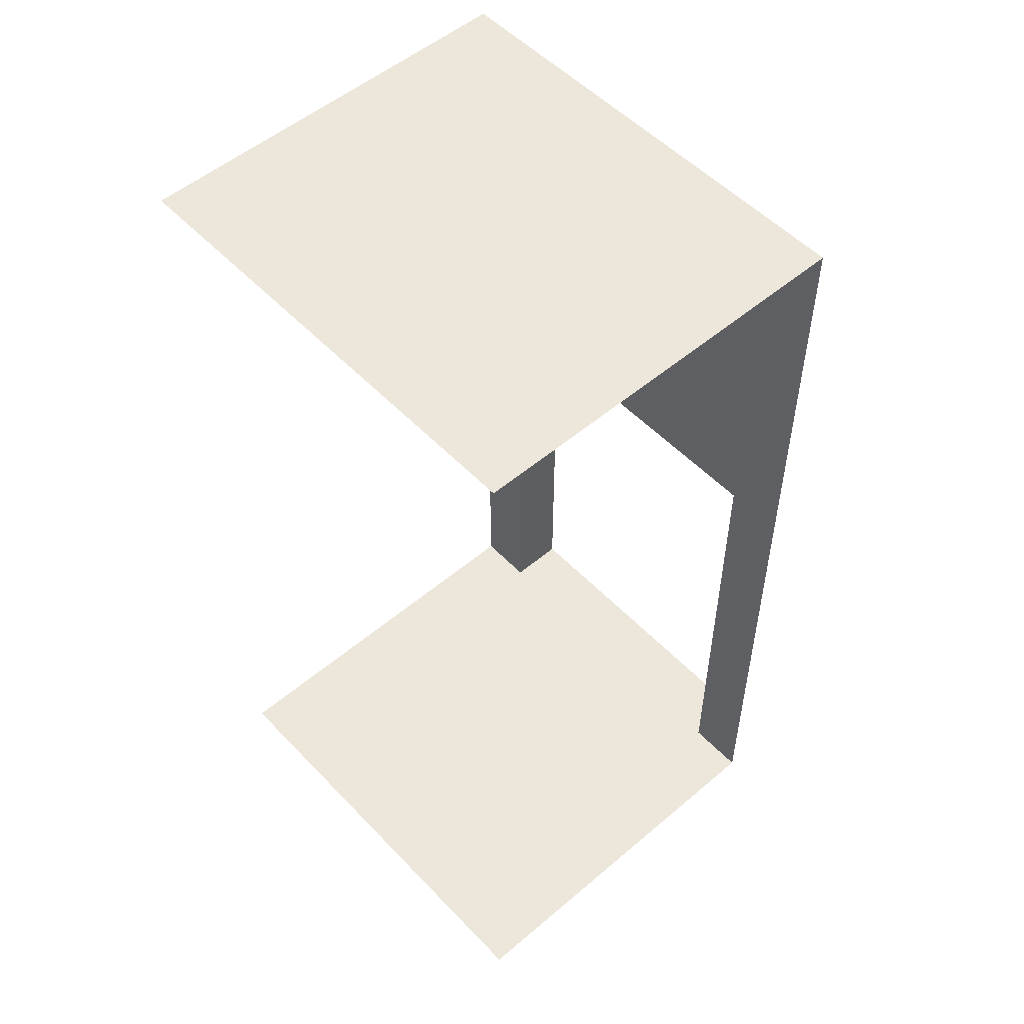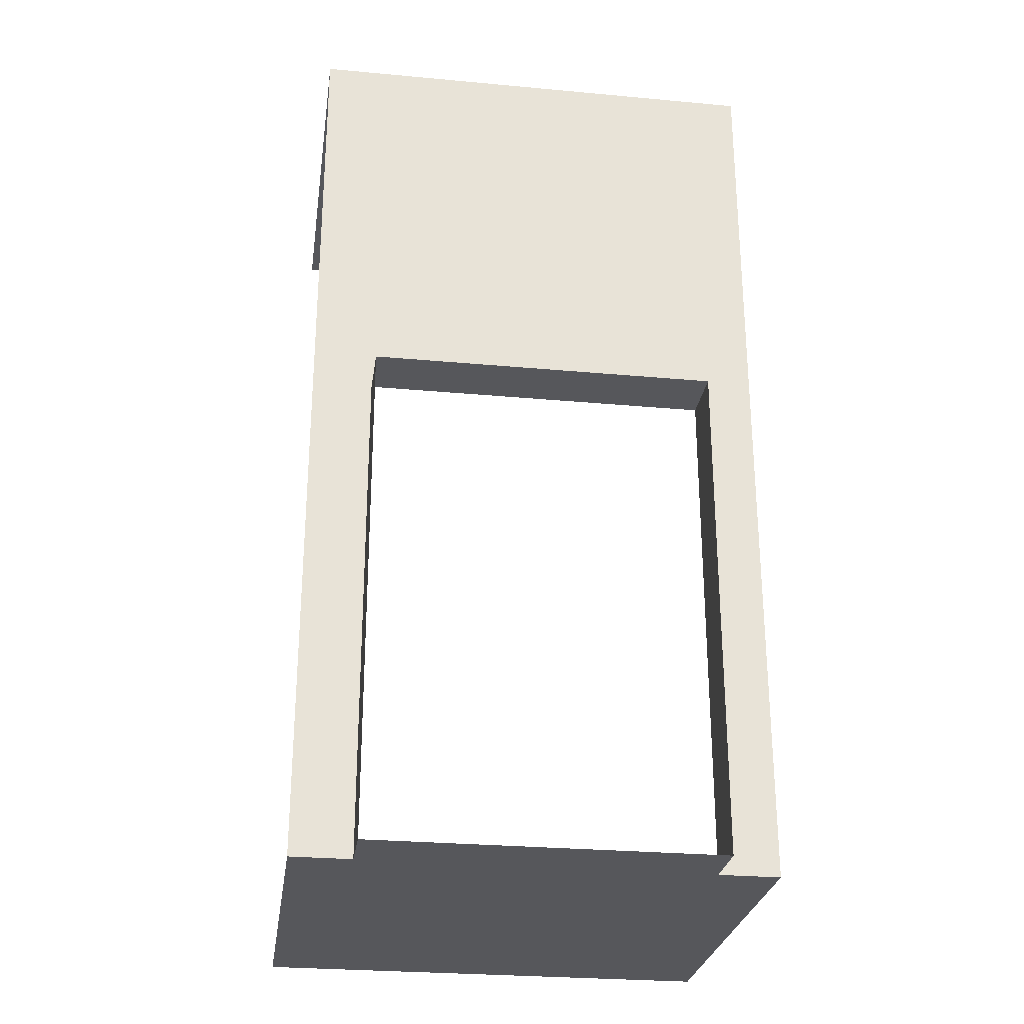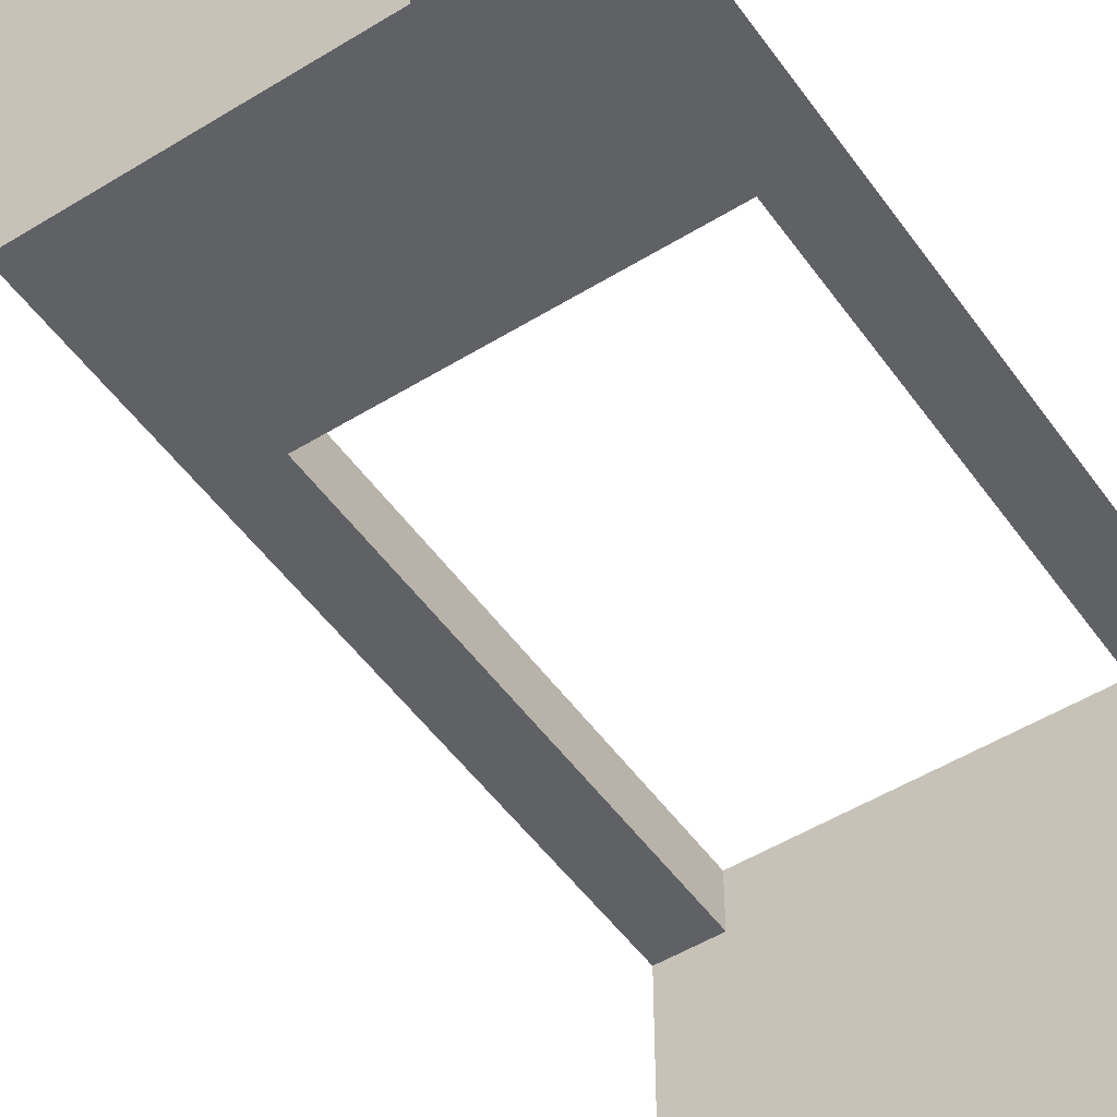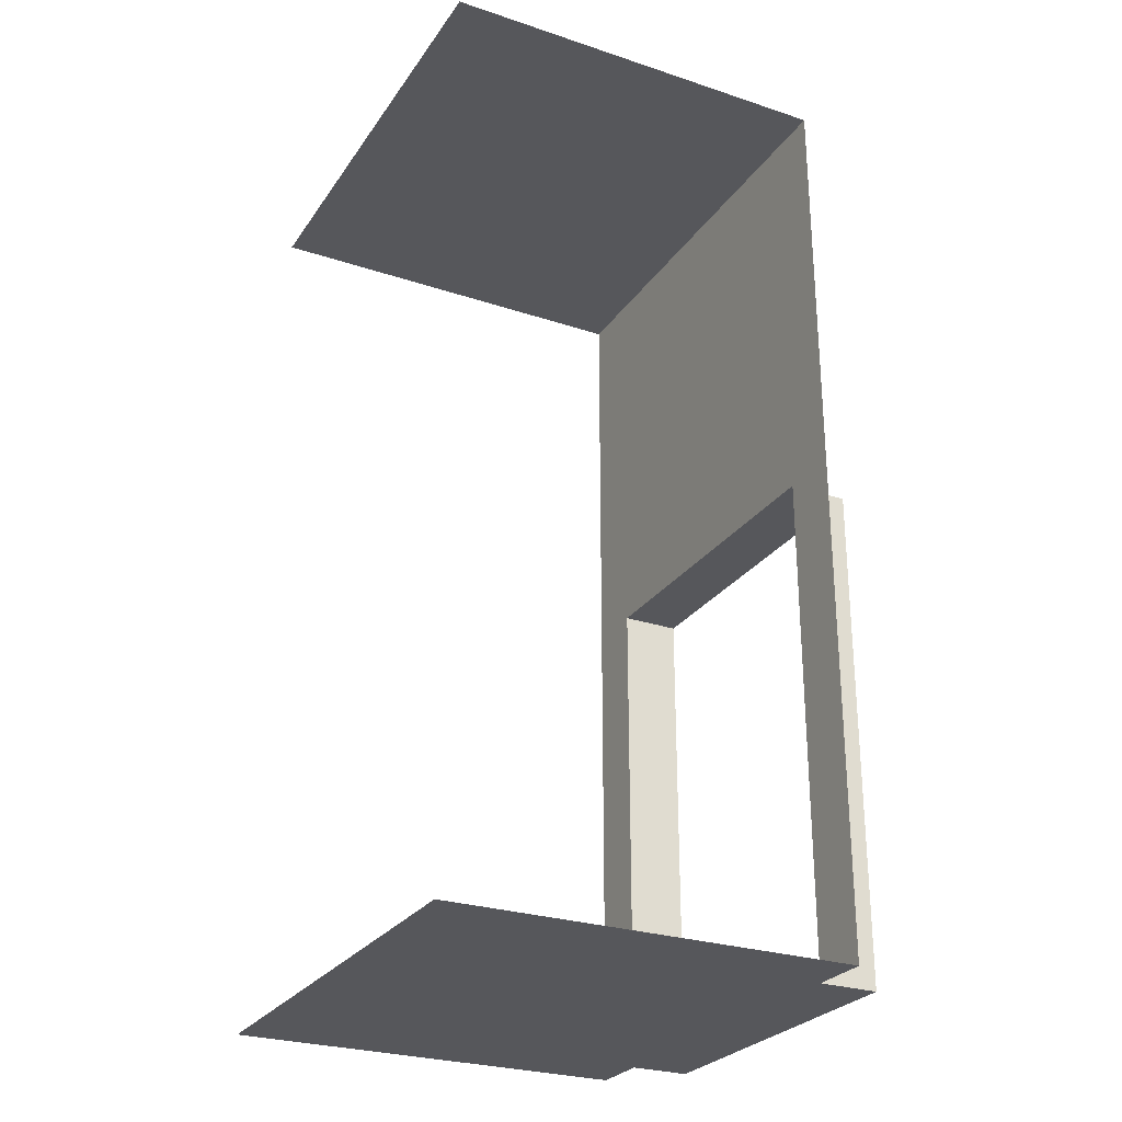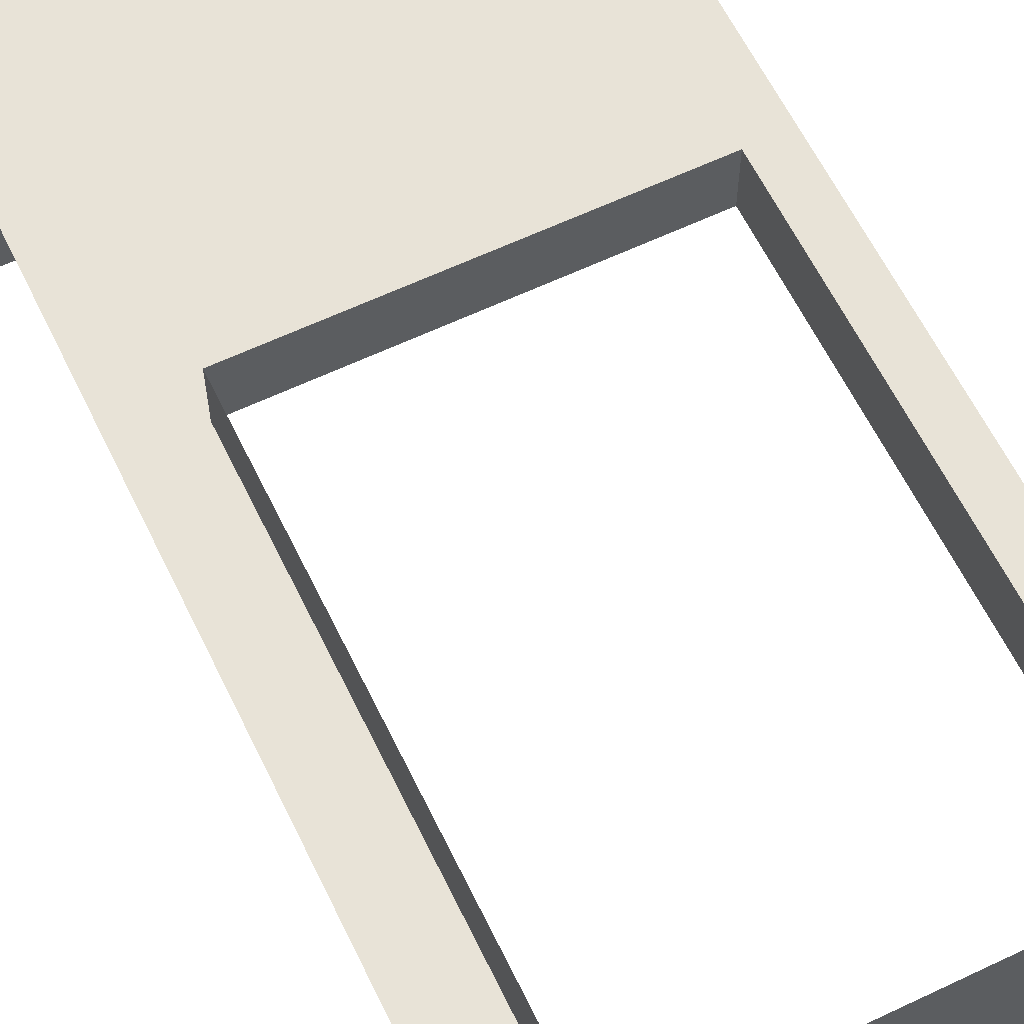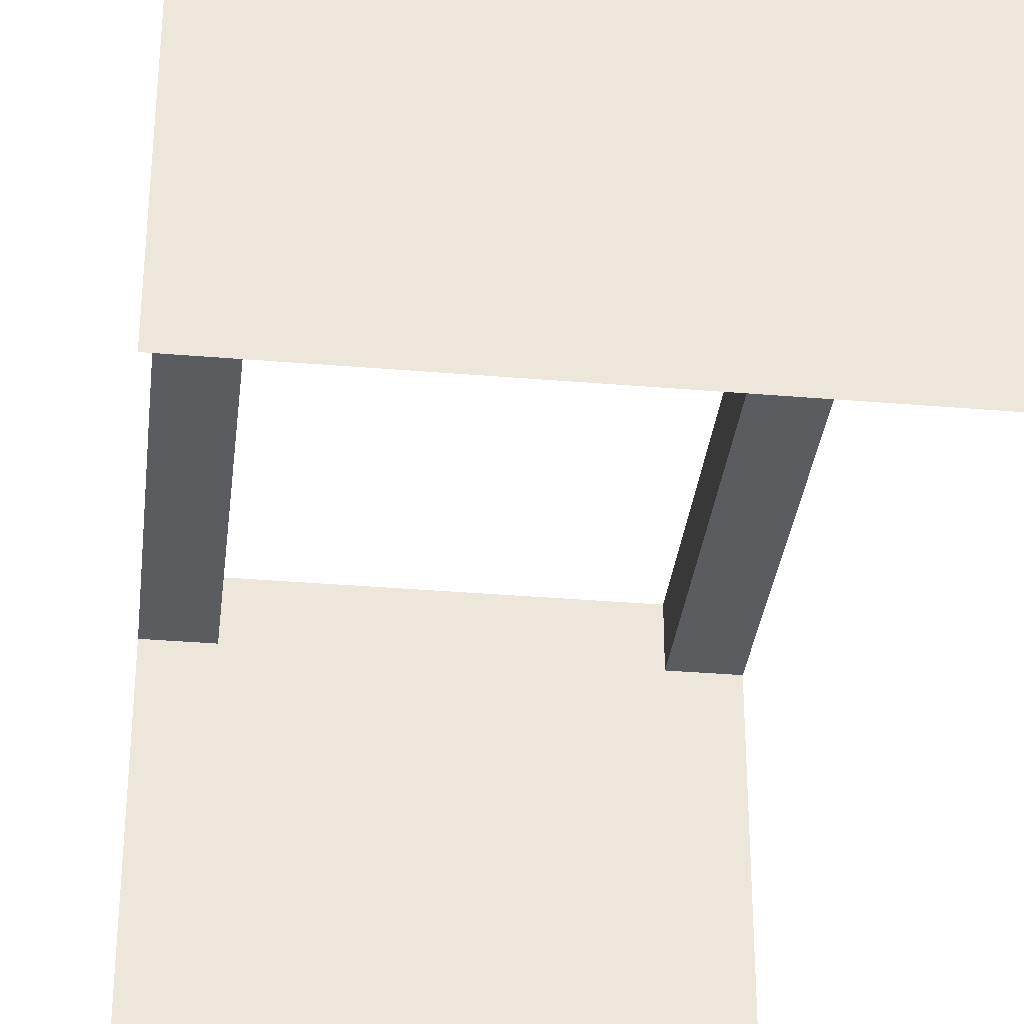
<metadata>
{"format":"obj","ext":"obj","renderer":"f3d","projection":"perspective","resolution":1024,"background":"white","views":[{"elev":53.0,"azim":-132.2,"up":"+Y"},{"elev":-27.4,"azim":-8.1,"up":"+Y"},{"elev":-50.3,"azim":-145.9,"up":"+Z"},{"elev":-27.1,"azim":-117.1,"up":"+Y"},{"elev":61.5,"azim":-25.8,"up":"+Z"},{"elev":-33.7,"azim":173.4,"up":"+Z"}]}
</metadata>
<code>
o Door.001_Door_Plane.001
v 0.7467 -0 0.75
v 1.01 -0 0.75
v 1.01 0 -1
v 0.7467 0 -1
v -0.7467 2.2 0.75
v -1.01 2.2 0.75
v -1.01 4 0.75
v -0.7467 4 0.75
v -1.01 4 -1
v -0.7467 4 -1
v 1.01 4 0.75
v 0.7467 4 0.75
v 0.7467 4 -1
v 1.01 4 -1
v 1.01 2.2 0.75
v 0.7467 2.2 0.75
v -1.01 -0 0.75
v -0.7467 -0 0.75
v -0.7467 0 -1
v -1.01 0 -1
v -0.7467 2.2 1.01
v -0.7467 -0 1.01
v 0.7467 2.2 1.01
v 0.7467 -0 1.01
f 1 2 3 4
f 5 6 7 8
f 8 7 9 10
f 11 12 13 14
f 12 8 10 13
f 15 16 12 11
f 16 5 8 12
f 17 18 19 20
f 18 1 4 19
f 2 1 16 15
f 18 17 6 5
f 18 5 21 22
f 5 16 23 21
f 16 1 24 23
f 1 18 22 24

</code>
